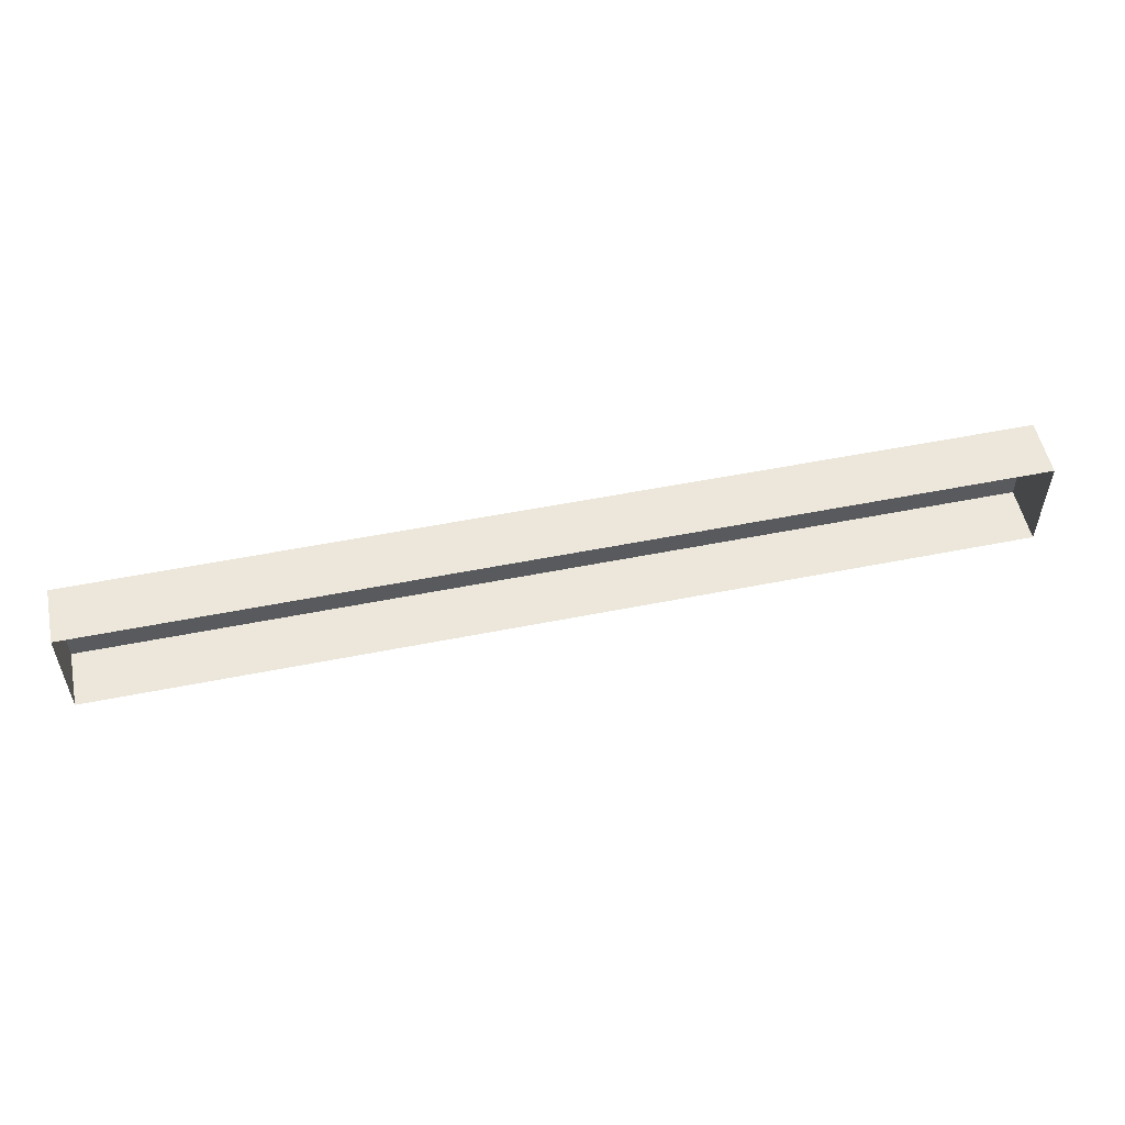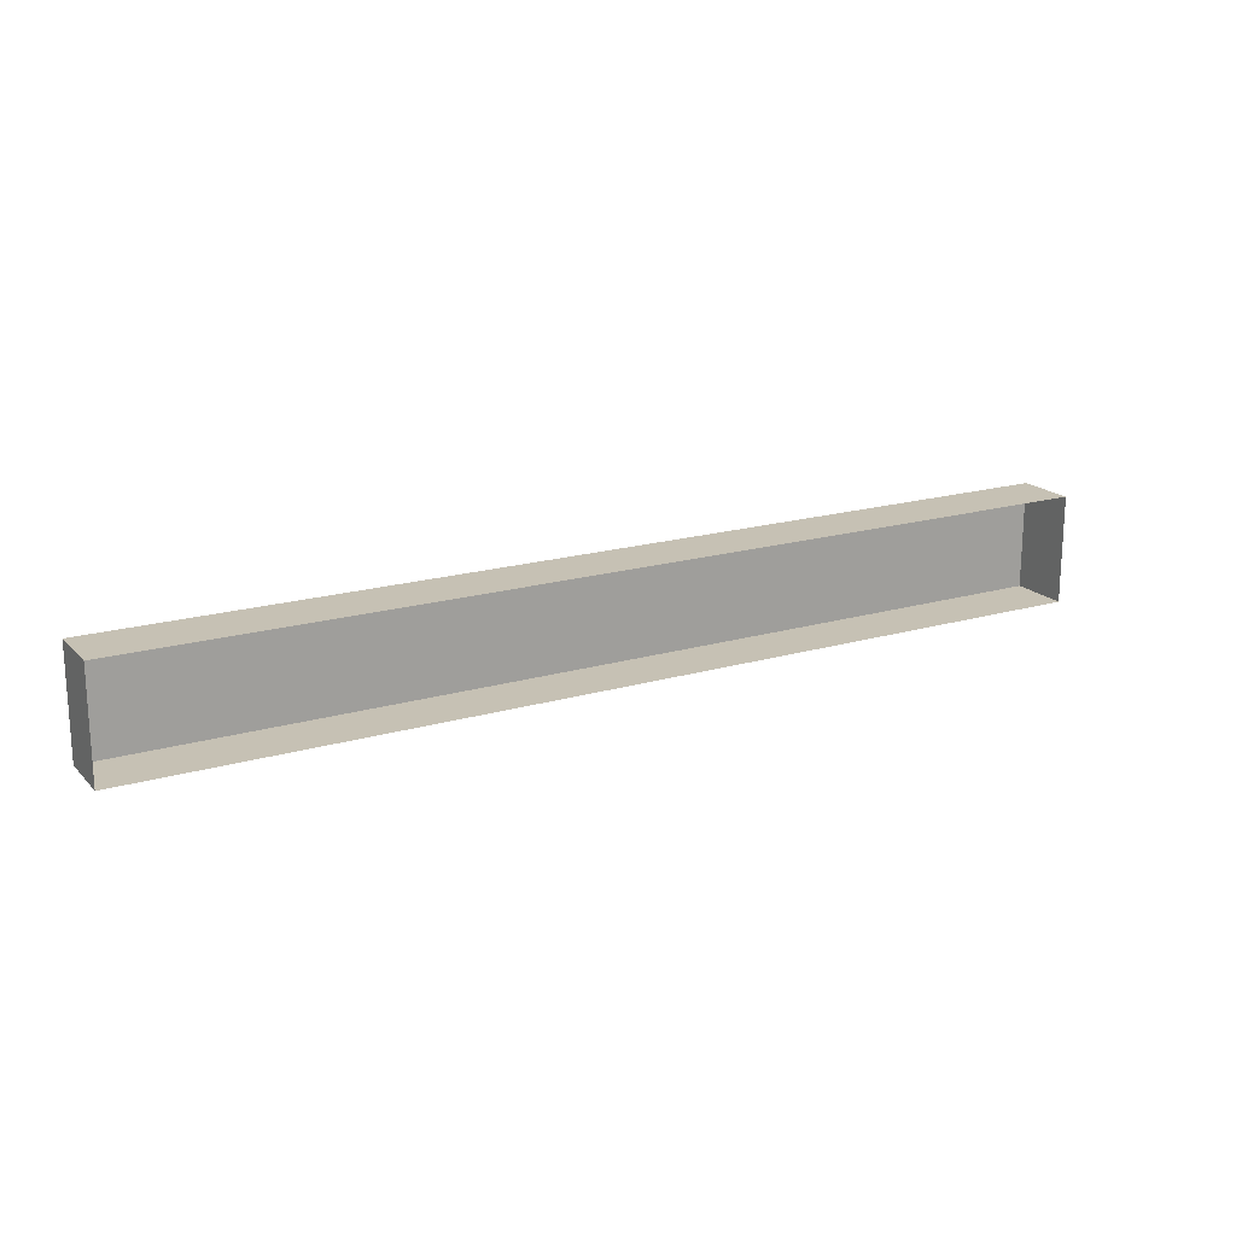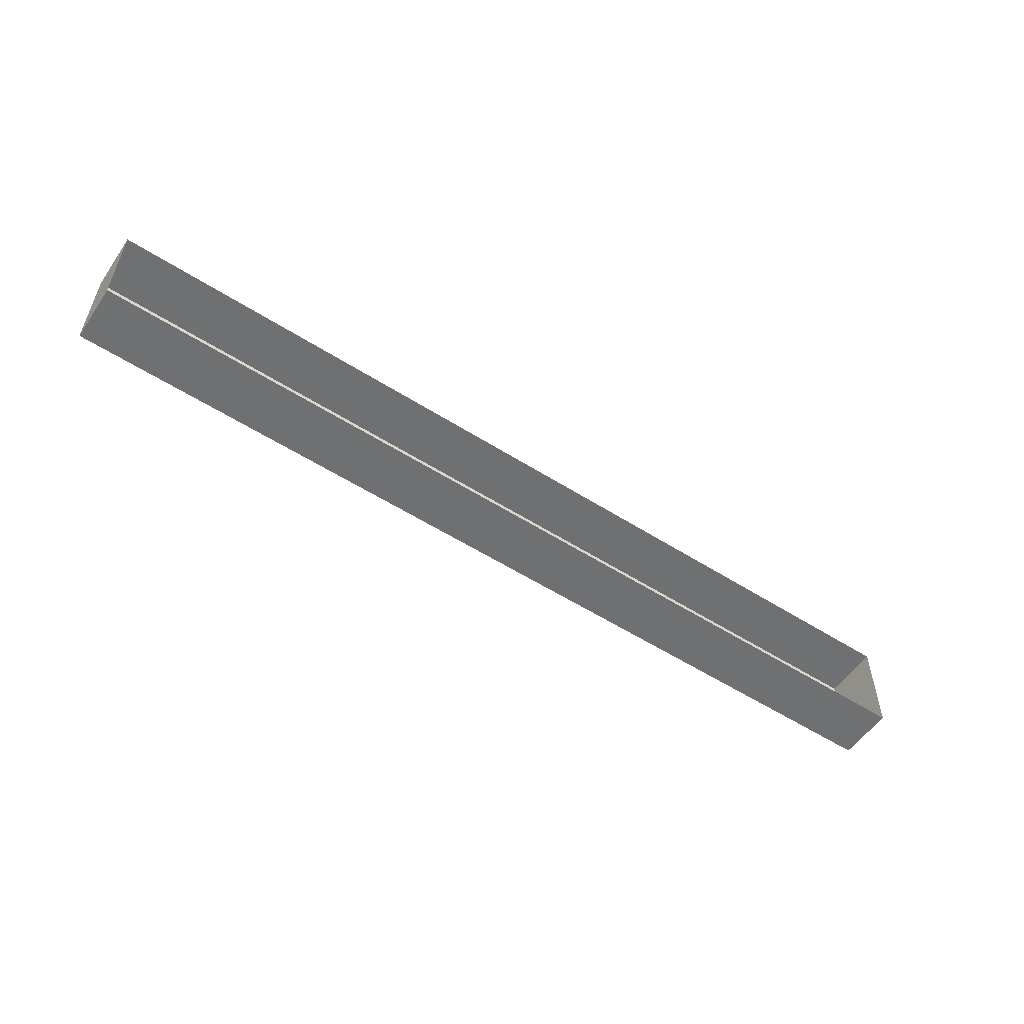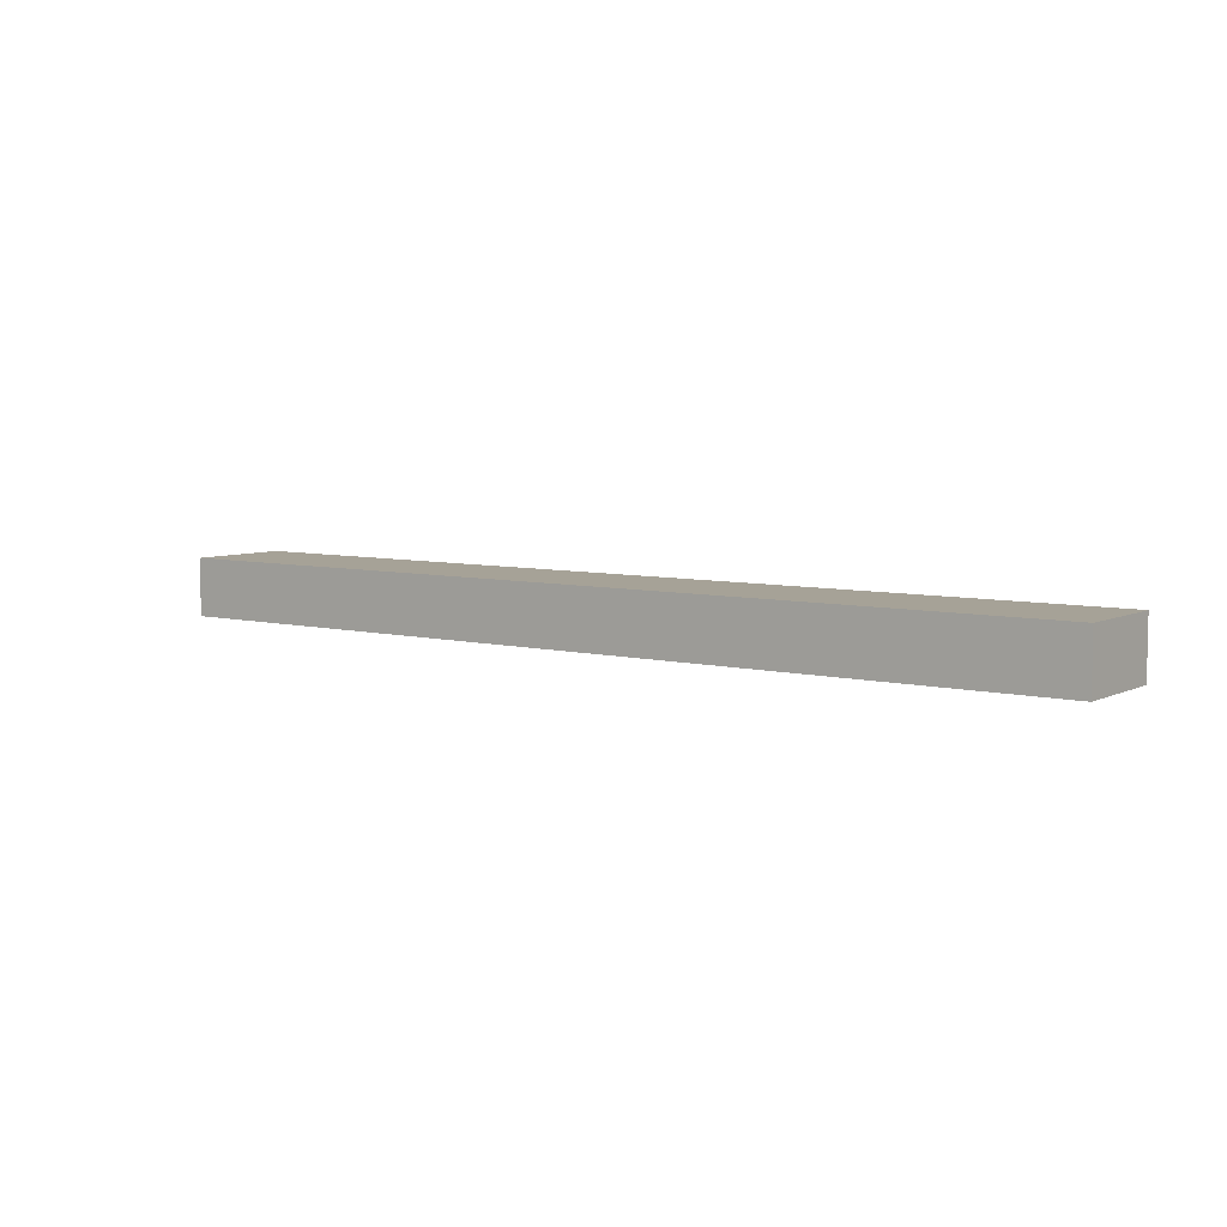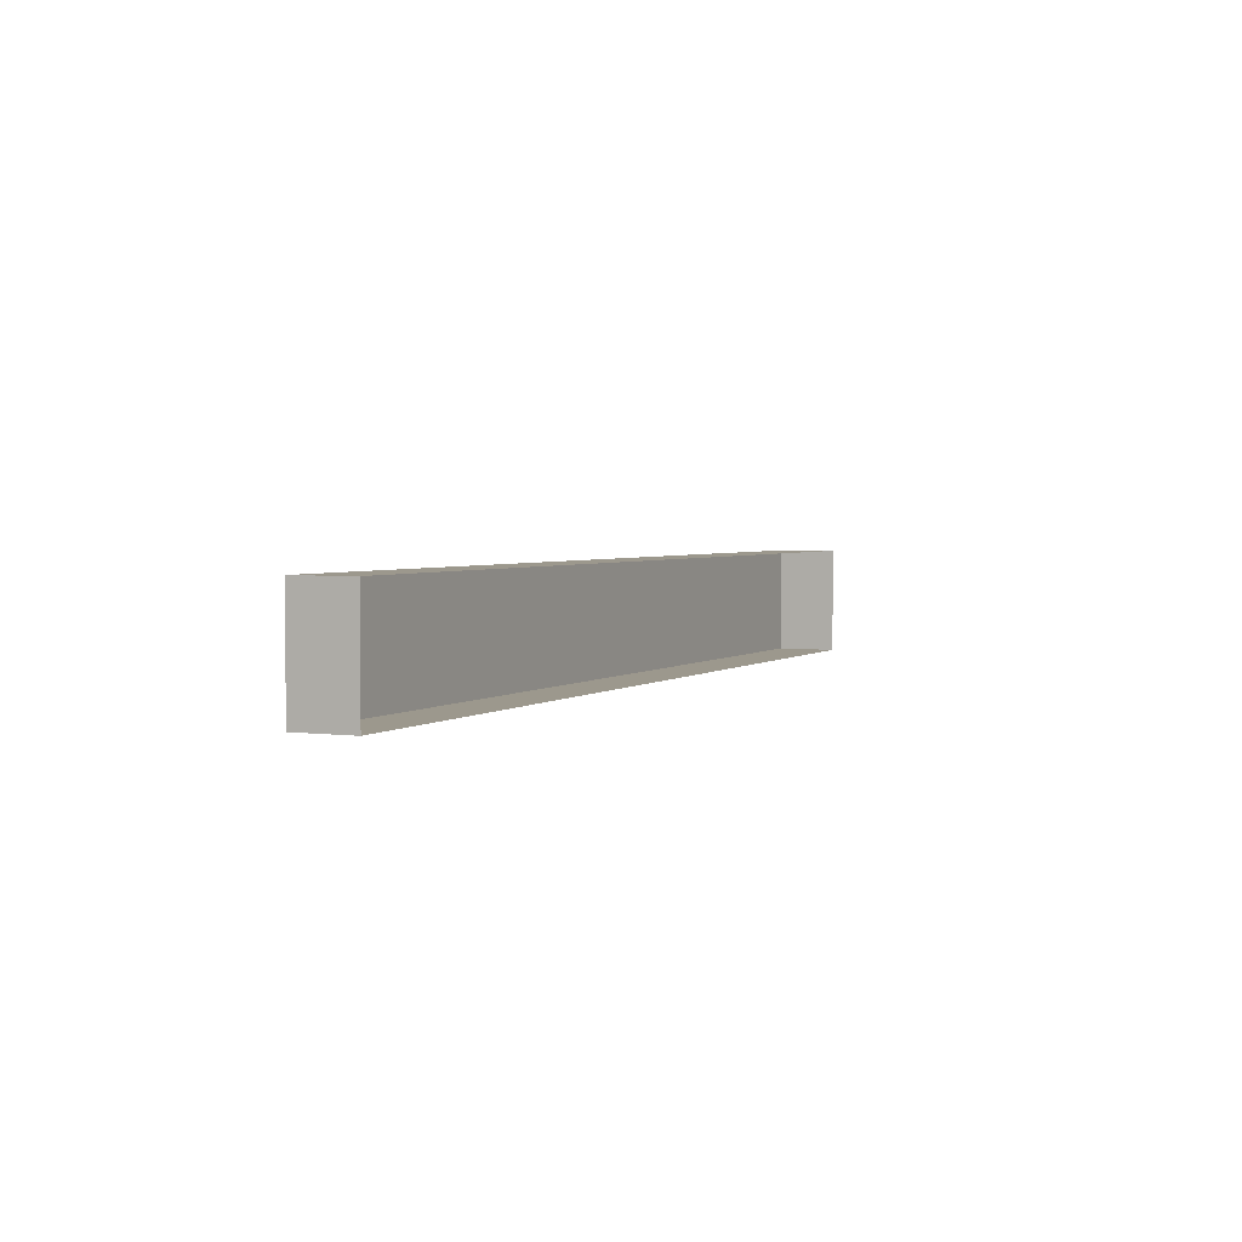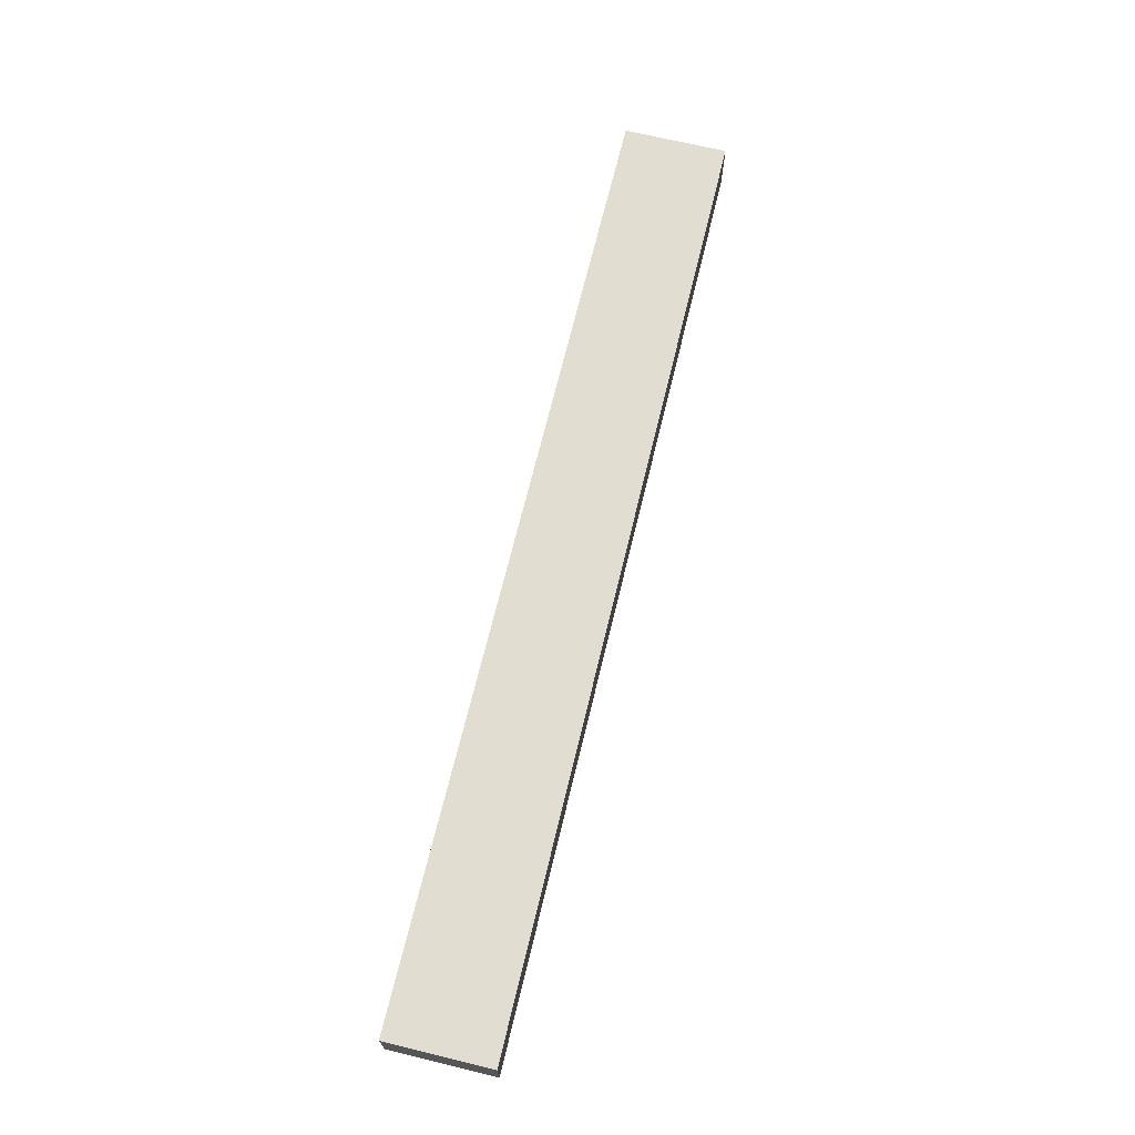
<metadata>
{"format":"obj","ext":"obj","renderer":"f3d","projection":"perspective","resolution":1024,"background":"white","views":[{"elev":53.8,"azim":-12.0,"up":"+Z"},{"elev":18.5,"azim":-29.4,"up":"+Z"},{"elev":-54.9,"azim":-34.0,"up":"+Z"},{"elev":6.4,"azim":36.2,"up":"+Y"},{"elev":3.0,"azim":-65.3,"up":"+Z"},{"elev":68.9,"azim":-76.4,"up":"+Y"}]}
</metadata>
<code>
v  38.25 2.5 -42.75
v  42.75 2.5 -42.75
v  42.75 2.5 -47.25
v  38.25 2.5 -47.25
v  38.25 0 -42.75
v  42.75 0 -42.75
v  42.75 0 -47.25
v  38.25 0 -47.25
v  33.75 2.5 -42.75
v  33.75 2.5 -47.25
v  33.75 0 -42.75
v  33.75 0 -47.25
v  29.25 2.5 -42.75
v  29.25 2.5 -47.25
v  29.25 0 -42.75
v  29.25 0 -47.25
v  24.75 2.5 -42.75
v  24.75 2.5 -47.25
v  24.75 0 -42.75
v  24.75 0 -47.25
v  20.25 2.5 -42.75
v  20.25 2.5 -47.25
v  20.25 0 -42.75
v  20.25 0 -47.25
v  15.75 2.5 -42.75
v  15.75 2.5 -47.25
v  15.75 0 -42.75
v  15.75 0 -47.25
v  11.25 2.5 -42.75
v  11.25 2.5 -47.25
v  11.25 0 -42.75
v  11.25 0 -47.25
v  6.75 2.5 -42.75
v  6.75 2.5 -47.25
v  6.75 0 -42.75
v  6.75 0 -47.25
v  2.25 2.5 -42.75
v  2.25 2.5 -47.25
v  2.25 0 -42.75
v  2.25 0 -47.25
o Box160
g Box160
f 1 2 3
f 3 4 1
f 5 6 2
f 2 1 5
f 6 7 3
f 3 2 6
f 7 8 4
f 4 3 7
f 9 1 4
f 4 10 9
f 11 5 1
f 1 9 11
f 8 12 10
f 10 4 8
f 13 9 10
f 10 14 13
f 15 11 9
f 9 13 15
f 12 16 14
f 14 10 12
f 17 13 14
f 14 18 17
f 19 15 13
f 13 17 19
f 16 20 18
f 18 14 16
f 21 17 18
f 18 22 21
f 23 19 17
f 17 21 23
f 20 24 22
f 22 18 20
f 25 21 22
f 22 26 25
f 27 23 21
f 21 25 27
f 24 28 26
f 26 22 24
f 29 25 26
f 26 30 29
f 31 27 25
f 25 29 31
f 28 32 30
f 30 26 28
f 33 29 30
f 30 34 33
f 35 31 29
f 29 33 35
f 32 36 34
f 34 30 32
f 37 33 34
f 34 38 37
f 39 35 33
f 33 37 39
f 36 40 38
f 38 34 36
f 40 39 37
f 37 38 40

</code>
